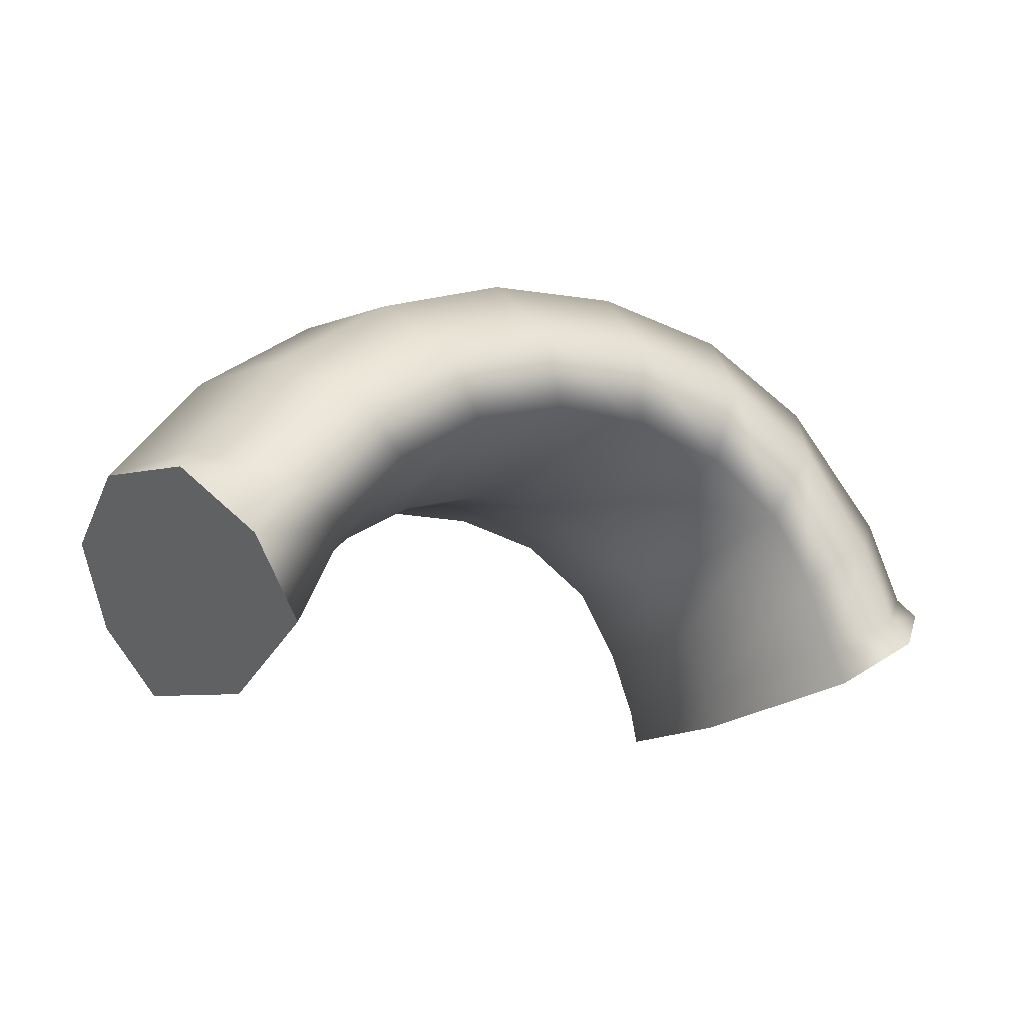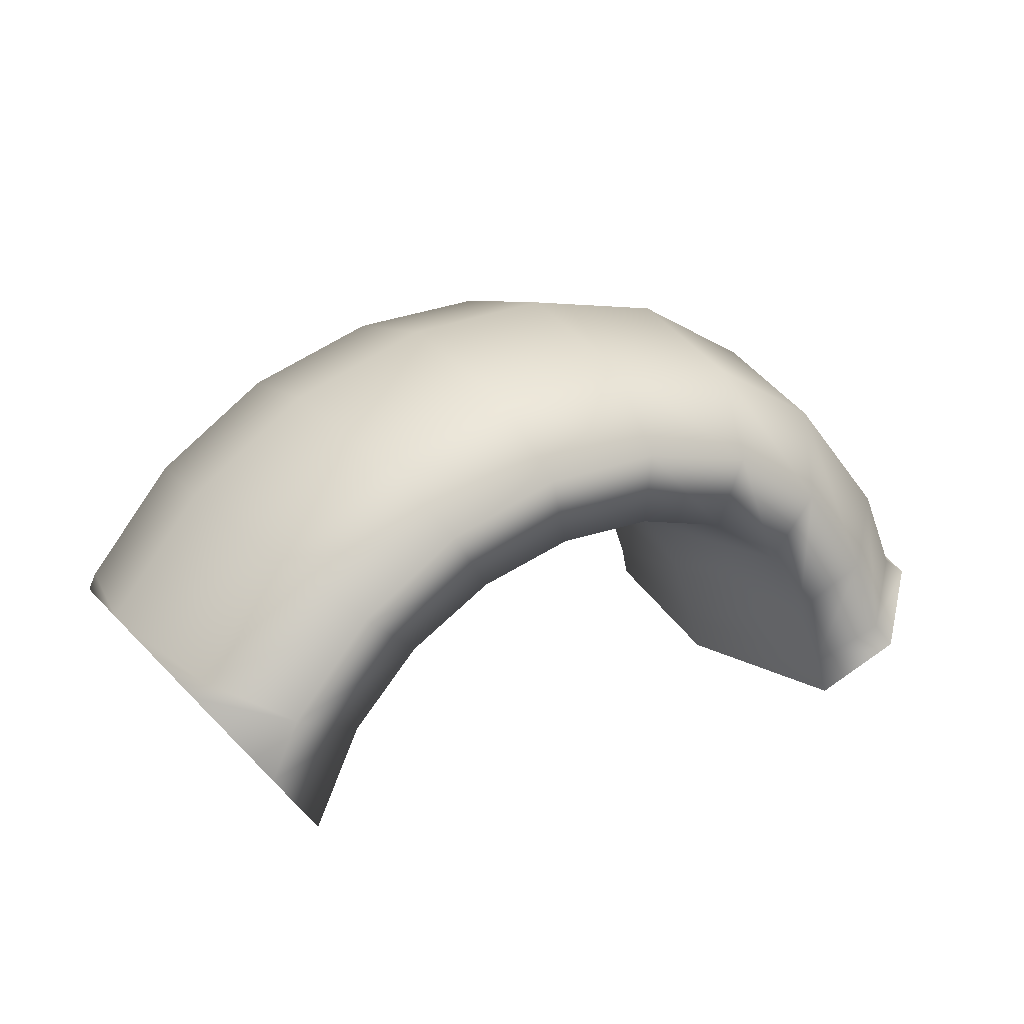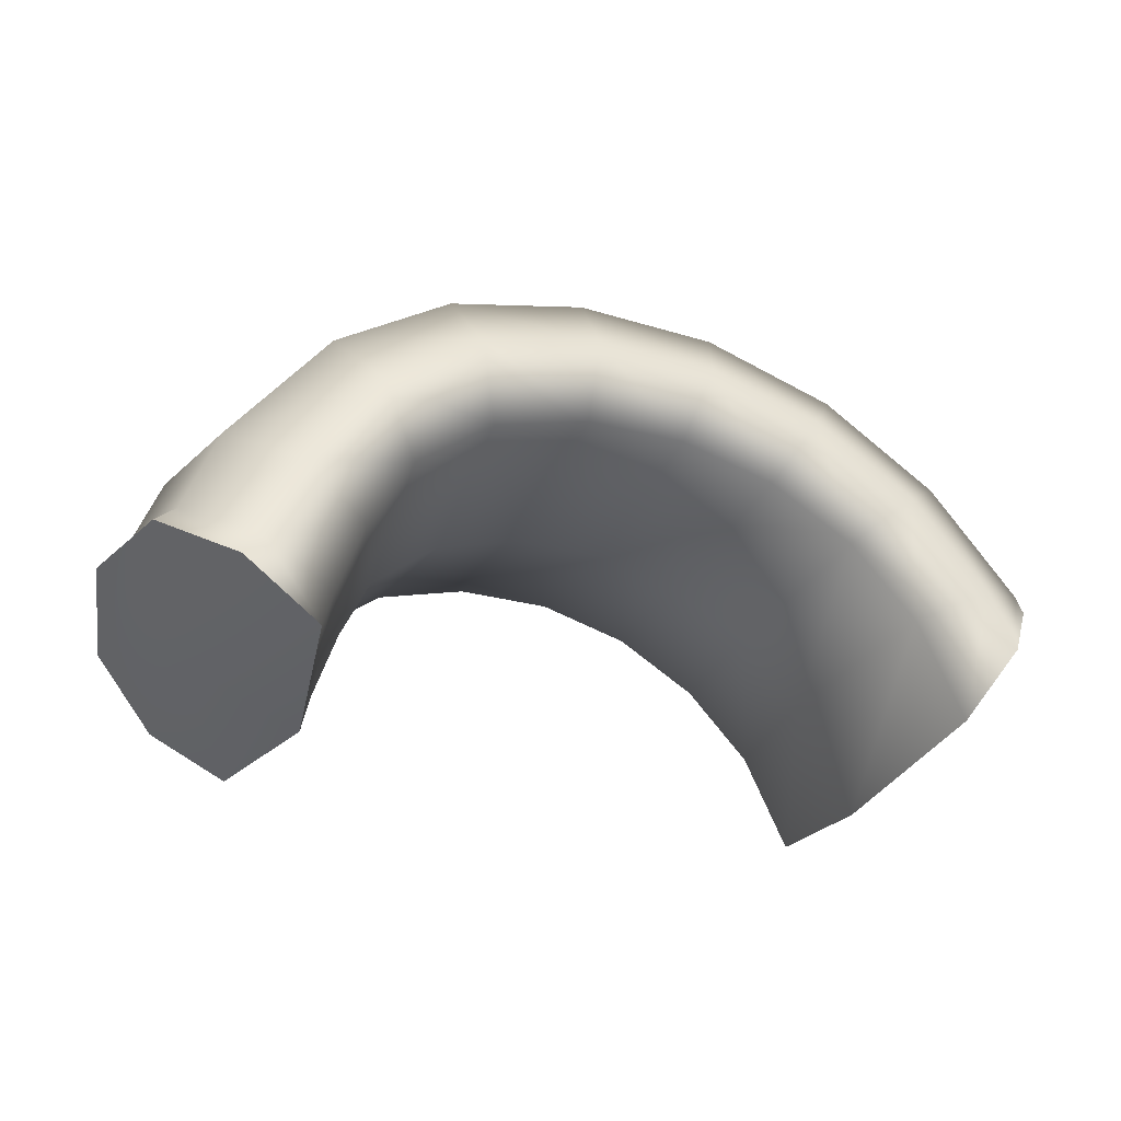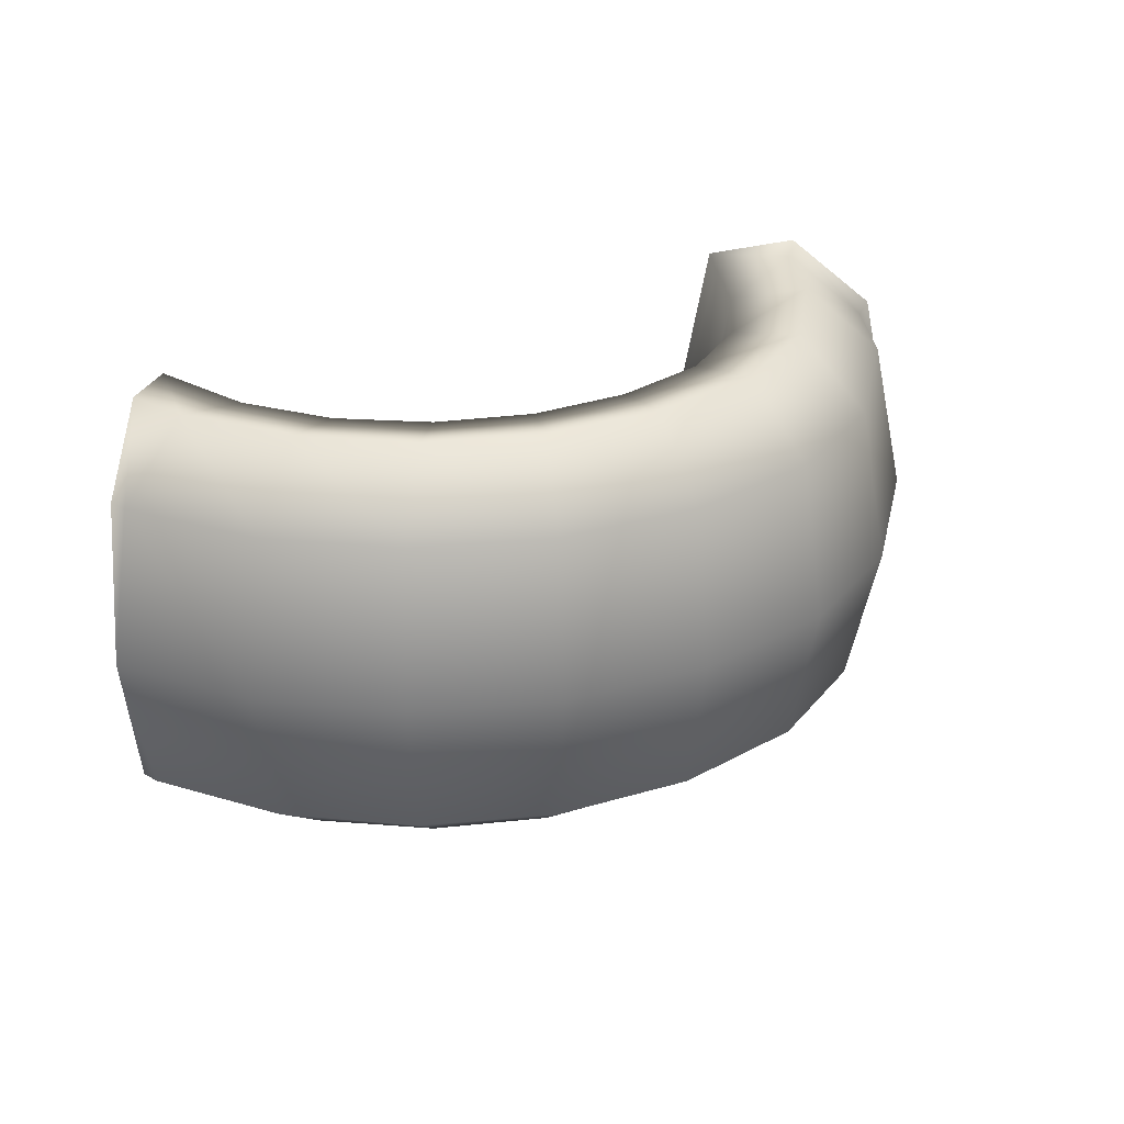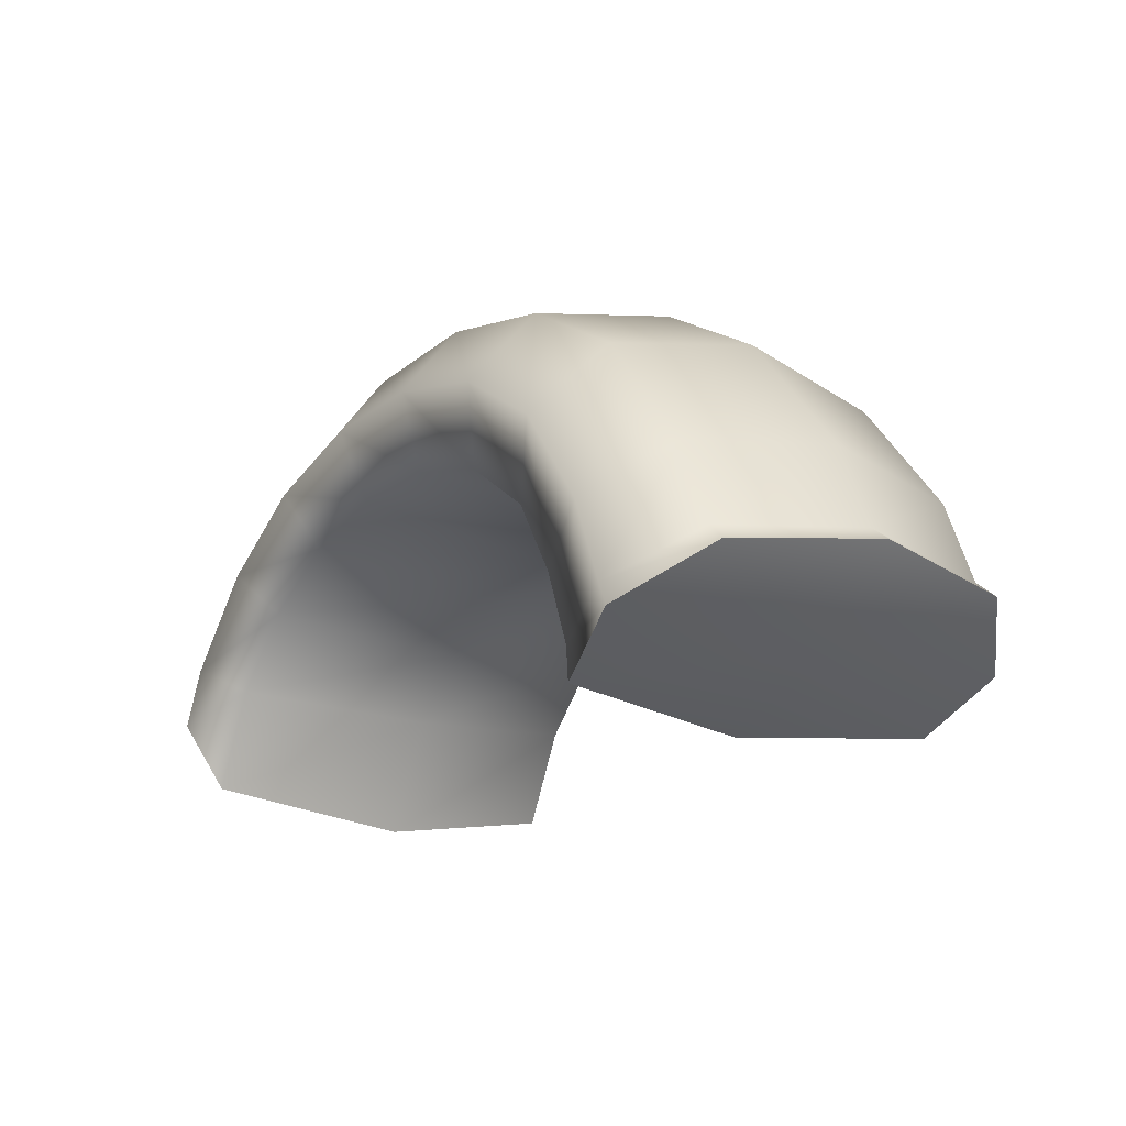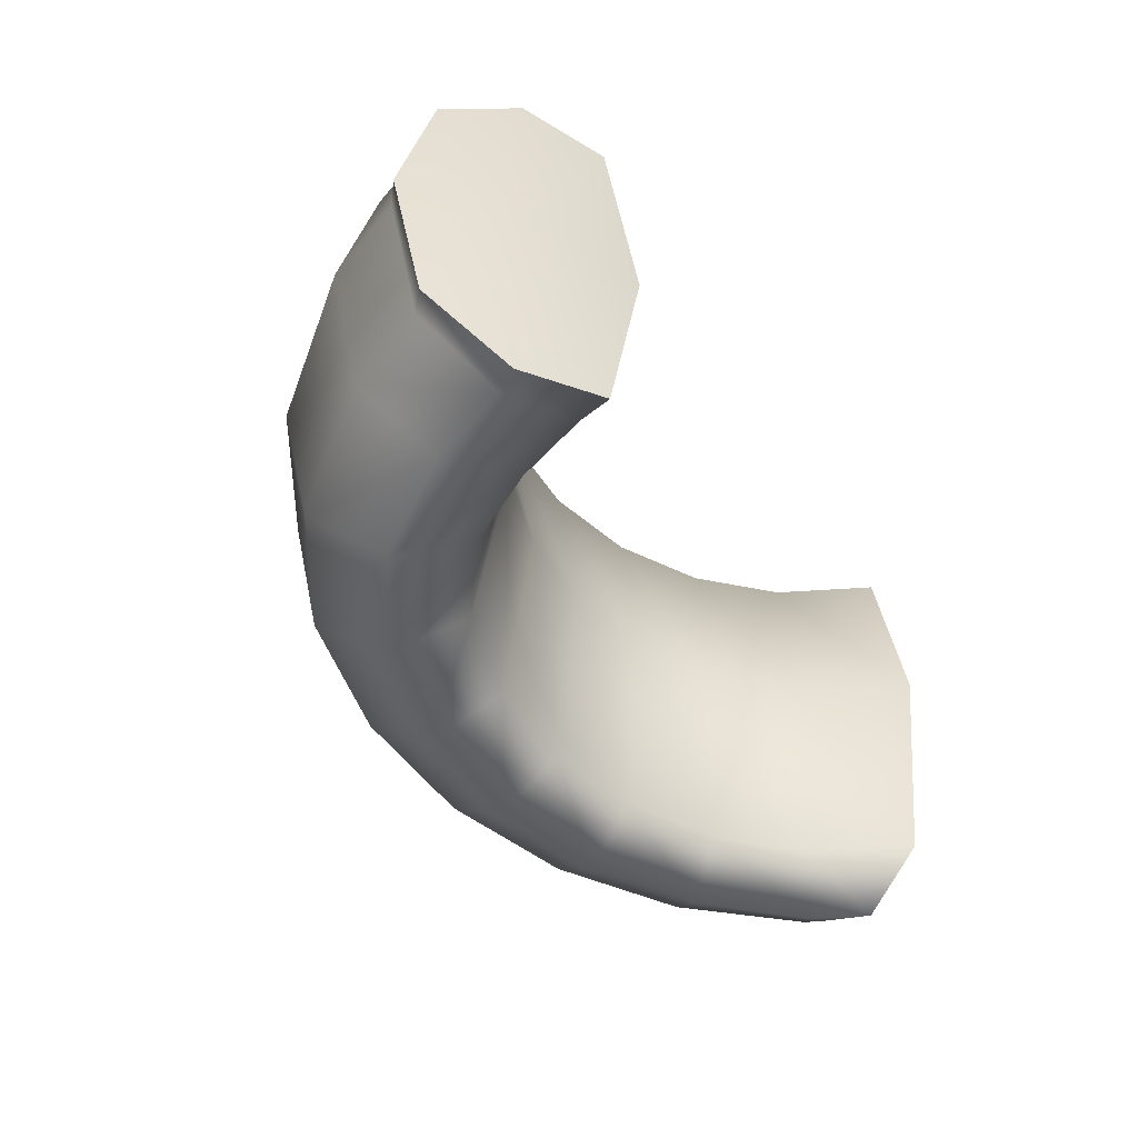
<metadata>
{"format":"obj","ext":"obj","renderer":"f3d","projection":"perspective","resolution":1024,"background":"white","views":[{"elev":-16.5,"azim":-28.8,"up":"+Z"},{"elev":20.4,"azim":-29.7,"up":"+Z"},{"elev":-25.8,"azim":160.4,"up":"+Z"},{"elev":30.8,"azim":-27.8,"up":"+Y"},{"elev":-15.6,"azim":53.8,"up":"+Z"},{"elev":-50.7,"azim":119.4,"up":"+Y"}]}
</metadata>
<code>
g default
v -0.4458 -0.4303 -0.09172
v -0.3056 -0.3943 -0.1577
v -0.2476 0.001999 -0.1851
v -0.3056 0.3983 -0.1577
v -0.4458 0.4343 -0.09172
v -0.5859 0.3077 -0.02571
v -0.5859 -0.3037 -0.02571
v -0.4983 -0.4303 -0.2034
v -0.3954 -0.3943 -0.3483
v -0.3528 0.001999 -0.4083
v -0.6439 0.002 0.00163
v -0.6013 -0.3037 -0.0584
v -0.6013 0.3077 -0.05839
v -0.4983 0.4343 -0.2033
v -0.3954 0.3983 -0.3483
v -0.4983 0.002 -0.2033
v -0.2965 -0.4303 0.08329
v -0.1786 -0.3943 -0.01724
v -0.1298 0.002 -0.05889
v -0.1786 0.3983 -0.01724
v -0.2965 0.4343 0.08329
v -0.4143 0.3077 0.1838
v -0.4631 0.002 0.2255
v -0.4143 -0.3037 0.1838
v -0.1063 -0.4303 0.213
v -0.019 -0.3943 0.08498
v 0.01714 0.002 0.03197
v -0.019 0.3983 0.08498
v -0.1063 0.4343 0.213
v -0.1935 0.3077 0.3409
v -0.2297 0.001999 0.394
v -0.1935 -0.3037 0.3409
v 0.1113 -0.4303 0.2881
v 0.1619 -0.3943 0.1416
v 0.1828 0.001999 0.08099
v 0.1619 0.3983 0.1416
v 0.1113 0.4343 0.2881
v 0.06079 0.3077 0.4345
v 0.03985 0.002 0.4951
v 0.06079 -0.3037 0.4345
v 0.341 -0.4303 0.3033
v 0.3513 -0.3943 0.1487
v 0.3555 0.001999 0.08472
v 0.3513 0.3983 0.1487
v 0.341 0.4343 0.3033
v 0.3307 0.3077 0.4579
v 0.3265 0.002 0.5219
v 0.3307 -0.3037 0.4579
v 0.5666 -0.4303 0.2576
v 0.5359 -0.3943 0.1058
v 0.5231 0.001999 0.04291
v 0.5359 0.3983 0.1058
v 0.5666 0.4343 0.2576
v 0.5974 0.3077 0.4094
v 0.6101 0.001999 0.4723
v 0.5974 -0.3037 0.4094
v 0.7516 -0.4303 0.142
v 0.682 -0.3943 0.00363
v 0.6532 0.002 -0.0537
v 0.682 0.3983 0.00363
v 0.7516 0.4343 0.142
v 0.8212 0.3077 0.2804
v 0.85 0.001999 0.3377
v 0.8212 -0.3037 0.2804
v 0.8887 -0.4303 -0.04286
v 0.7643 -0.3943 -0.1351
v 0.7128 0.001999 -0.1734
v 0.7643 0.3983 -0.1351
v 0.8888 0.4343 -0.04286
v 1.013 0.3077 0.04943
v 1.065 0.001999 0.08765
v 1.013 -0.3037 0.04943
v 1.081 0.3077 -0.1125
v 1.123 0.3154 -0.1462
v 1.008 0.001999 -0.2737
v 0.9526 0.4343 -0.2
v 0.9883 0.4469 -0.2484
v 0.8163 0.3983 -0.2741
v 0.8378 0.4102 -0.343
v 0.7596 0.001999 -0.3044
v 0.7777 0.001999 -0.3773
v 0.8163 -0.3943 -0.2741
v 0.8378 -0.4062 -0.343
v 0.9526 -0.4303 -0.2
v 0.9883 -0.4429 -0.2484
v 1.081 -0.3037 -0.1125
v 1.123 -0.3114 -0.1462
v 1.134 0.002 -0.07659
v 1.176 0.001999 -0.1063
g FoodShortLUpperLeg
f 2 1 8 9
f 3 2 9 10
f 7 11 12
f 1 7 12 8
f 11 6 13
f 6 5 14 13
f 5 4 15 14
f 4 3 10 15
f 9 8 16
f 10 9 16
f 12 11 16
f 8 12 16
f 11 13 16
f 13 14 16
f 14 15 16
f 15 10 16
f 18 17 1 2
f 19 18 2 3
f 20 19 3 4
f 21 20 4 5
f 22 21 5 6
f 23 22 6 11
f 24 23 11 7
f 17 24 7 1
f 26 25 17 18
f 27 26 18 19
f 28 27 19 20
f 29 28 20 21
f 30 29 21 22
f 31 30 22 23
f 32 31 23 24
f 25 32 24 17
f 34 33 25 26
f 35 34 26 27
f 36 35 27 28
f 37 36 28 29
f 38 37 29 30
f 39 38 30 31
f 40 39 31 32
f 33 40 32 25
f 42 41 33 34
f 43 42 34 35
f 44 43 35 36
f 45 44 36 37
f 46 45 37 38
f 47 46 38 39
f 48 47 39 40
f 41 48 40 33
f 50 49 41 42
f 51 50 42 43
f 52 51 43 44
f 53 52 44 45
f 54 53 45 46
f 55 54 46 47
f 56 55 47 48
f 49 56 48 41
f 58 57 49 50
f 59 58 50 51
f 60 59 51 52
f 61 60 52 53
f 62 61 53 54
f 63 62 54 55
f 64 63 55 56
f 57 64 56 49
f 66 65 57 58
f 67 66 58 59
f 68 67 59 60
f 69 68 60 61
f 70 69 61 62
f 71 70 62 63
f 72 71 63 64
f 65 72 64 57
f 73 76 69 70
f 76 78 68 69
f 78 80 67 68
f 80 82 66 67
f 82 84 65 66
f 84 86 72 65
f 86 88 71 72
f 88 73 70 71
f 73 74 77 76
f 74 75 77
f 76 77 79 78
f 79 77 75
f 78 79 81 80
f 79 75 81
f 82 80 81 83
f 83 81 75
f 82 83 85 84
f 83 75 85
f 84 85 87 86
f 87 85 75
f 86 87 89 88
f 87 75 89
f 75 74 89
f 74 73 88 89

</code>
